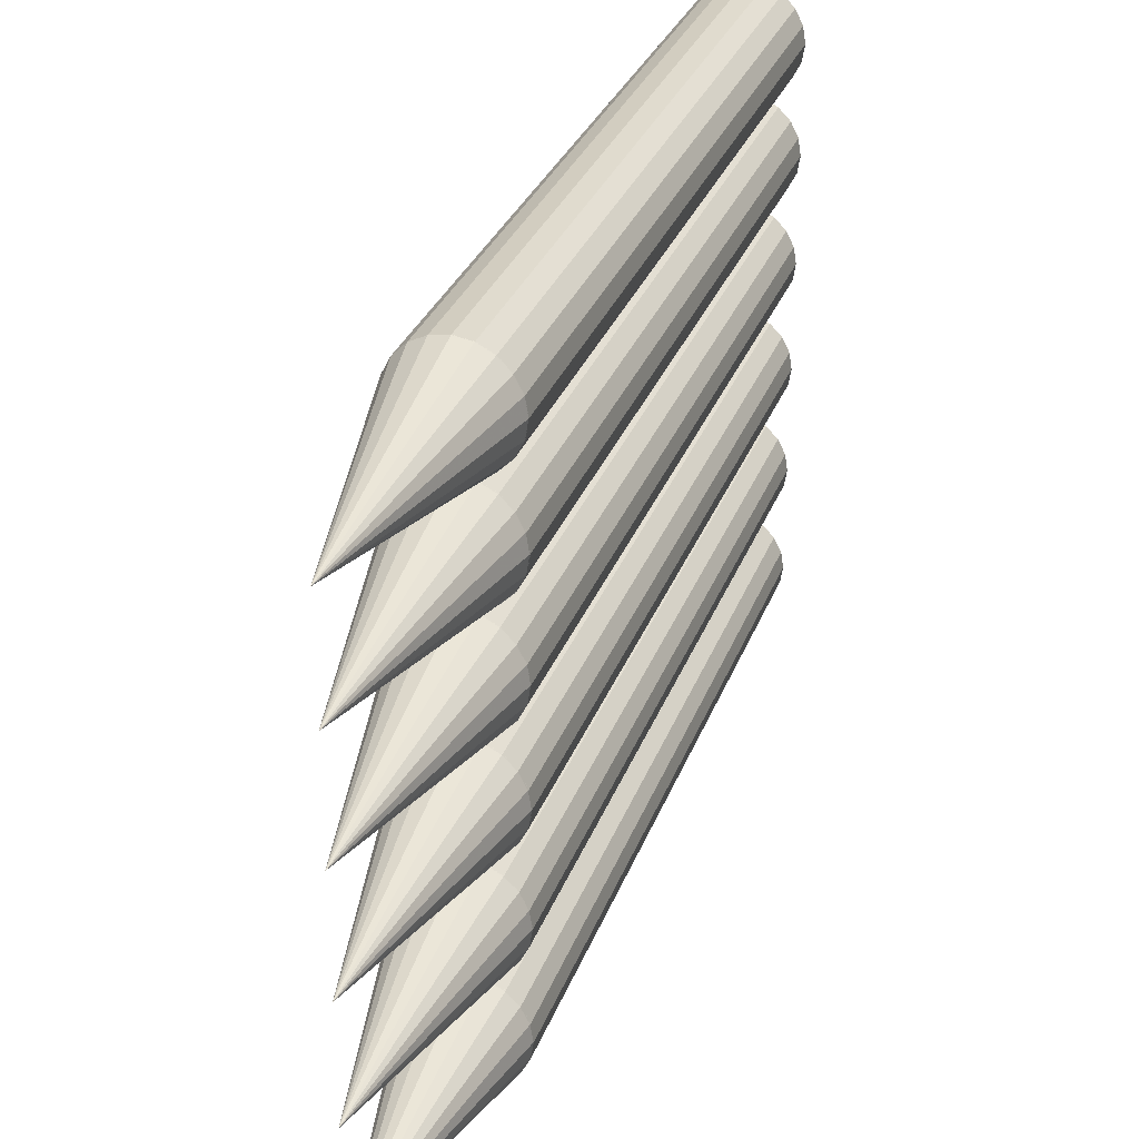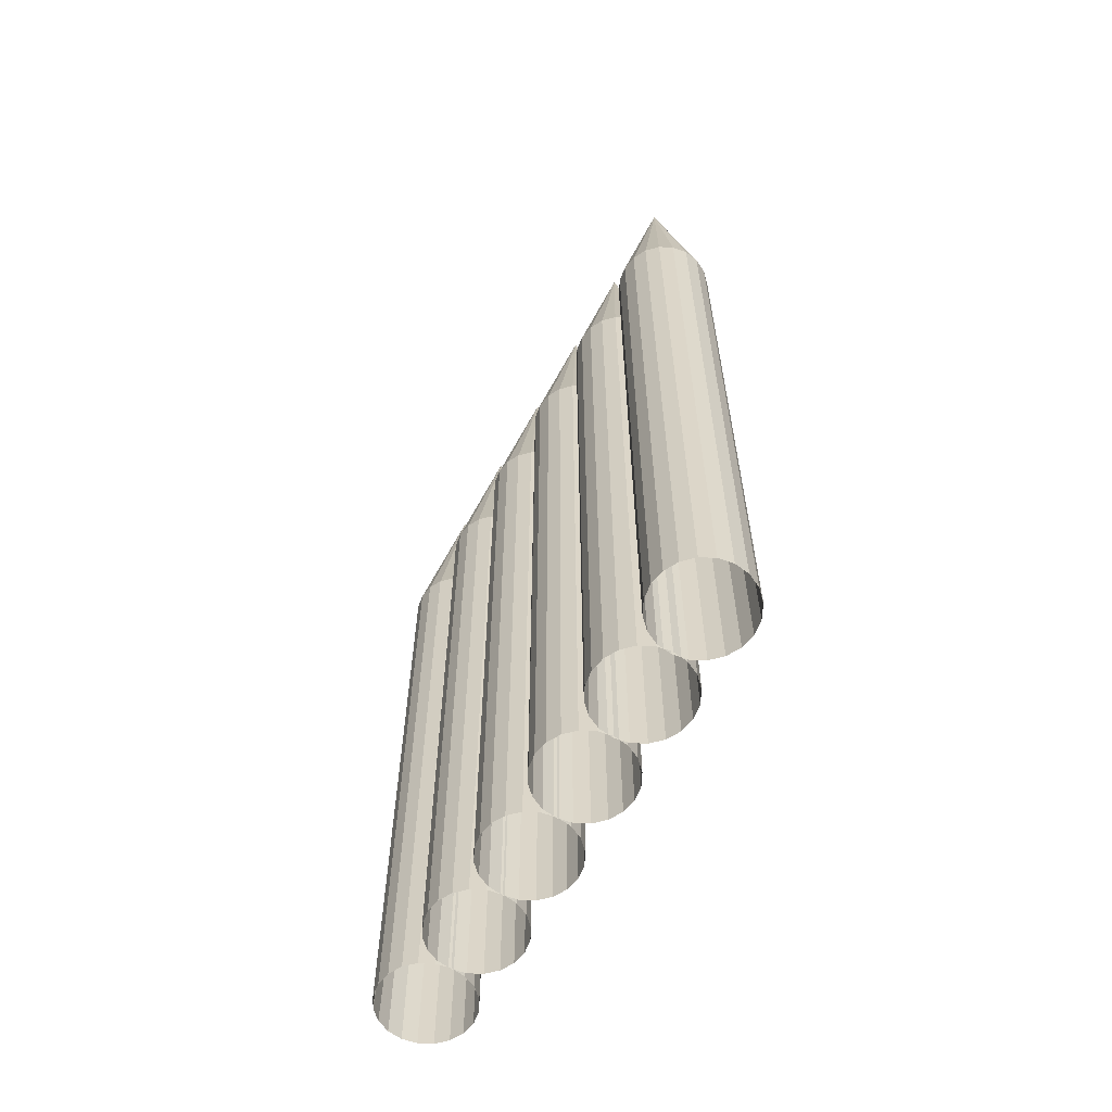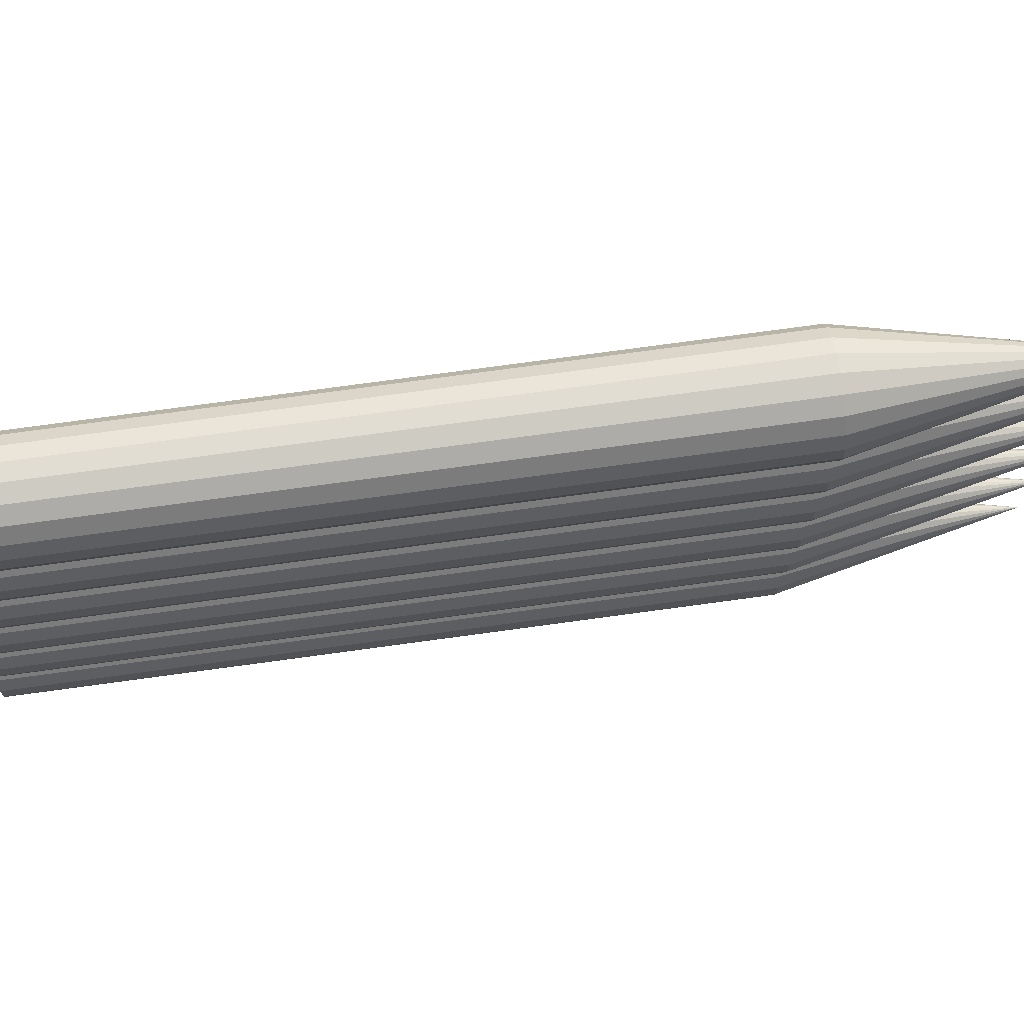
<metadata>
{"format":"obj","ext":"obj","renderer":"f3d","projection":"perspective","resolution":1024,"background":"white","views":[{"elev":30.2,"azim":-161.9,"up":"+Z"},{"elev":-60.3,"azim":-29.4,"up":"+Y"},{"elev":76.8,"azim":82.3,"up":"+Z"}]}
</metadata>
<code>
g default
v 0.2871 -0.07852 -0.9686
v 0.2442 -0.07852 -1.053
v 0.1775 -0.07852 -1.12
v 0.09329 -0.07852 -1.162
v 0 -0.07852 -1.177
v -0.09329 -0.07852 -1.162
v -0.1775 -0.07852 -1.12
v -0.2442 -0.07852 -1.053
v -0.2871 -0.07852 -0.9686
v -0.3019 -0.07852 -0.8753
v -0.2871 -0.07852 -0.782
v -0.2442 -0.07852 -0.6979
v -0.1775 -0.07852 -0.6311
v -0.09329 -0.07852 -0.5882
v -0 -0.07852 -0.5734
v 0.09329 -0.07852 -0.5882
v 0.1775 -0.07852 -0.6311
v 0.2442 -0.07852 -0.6979
v 0.2871 -0.07852 -0.782
v 0.3019 -0.07852 -0.8753
v 0.2871 4.148 -0.9686
v 0.2442 4.148 -1.053
v 0.1775 4.148 -1.12
v 0.09329 4.148 -1.162
v 0 4.148 -1.177
v -0.09329 4.148 -1.162
v -0.1775 4.148 -1.12
v -0.2442 4.148 -1.053
v -0.2871 4.148 -0.9686
v -0.3019 4.148 -0.8753
v -0.2871 4.148 -0.782
v -0.2442 4.148 -0.6979
v -0.1775 4.148 -0.6311
v -0.09329 4.148 -0.5882
v -0 4.148 -0.5734
v 0.09329 4.148 -0.5882
v 0.1775 4.148 -0.6311
v 0.2442 4.148 -0.6979
v 0.2871 4.148 -0.782
v 0.3019 4.148 -0.8753
v 0.2871 -0.07852 -0.9686
v 0.2442 -0.07852 -1.053
v 0.1775 -0.07852 -1.12
v 0.09329 -0.07852 -1.162
v 0 -0.07852 -1.177
v -0.09329 -0.07852 -1.162
v -0.1775 -0.07852 -1.12
v -0.2442 -0.07852 -1.053
v -0.2871 -0.07852 -0.9686
v -0.3019 -0.07852 -0.8753
v -0.2871 -0.07852 -0.782
v -0.2442 -0.07852 -0.6979
v -0.1775 -0.07852 -0.6311
v -0.09329 -0.07852 -0.5882
v -0 -0.07852 -0.5734
v 0.09329 -0.07852 -0.5882
v 0.1775 -0.07852 -0.6311
v 0.2442 -0.07852 -0.6979
v 0.2871 -0.07852 -0.782
v 0.3019 -0.07852 -0.8753
v 0.2871 4.148 -0.9686
v 0.2442 4.148 -1.053
v 0.1775 4.148 -1.12
v 0.09329 4.148 -1.162
v 0 4.148 -1.177
v -0.09329 4.148 -1.162
v -0.1775 4.148 -1.12
v -0.2442 4.148 -1.053
v -0.2871 4.148 -0.9686
v -0.3019 4.148 -0.8753
v -0.2871 4.148 -0.782
v -0.2442 4.148 -0.6979
v -0.1775 4.148 -0.6311
v -0.09329 4.148 -0.5882
v -0 4.148 -0.5734
v 0.09329 4.148 -0.5882
v 0.1775 4.148 -0.6311
v 0.2442 4.148 -0.6979
v 0.2871 4.148 -0.782
v 0.3019 4.148 -0.8753
v -0.09329 -0.07852 -1.761
v -0.1775 -0.07852 -1.718
v -0.2442 -0.07852 -1.651
v -0.2871 -0.07852 -1.567
v -0.3019 -0.07852 -1.474
v -0.2871 -0.07852 -1.381
v -0.2442 -0.07852 -1.296
v -0.09329 4.148 -1.761
v -0.1775 4.148 -1.718
v -0.2442 4.148 -1.651
v -0.2871 4.148 -1.567
v -0.3019 4.148 -1.474
v -0.2871 4.148 -1.381
v -0.2442 4.148 -1.296
v 0.2872 4.139 -1.567
v 0.2443 4.139 -1.651
v 0.1775 4.139 -1.718
v 0.09332 4.139 -1.761
v 0 4.139 -1.776
v -0.09332 4.139 -1.761
v -0.1775 4.139 -1.718
v -0.2443 4.139 -1.651
v -0.2872 4.139 -1.567
v -0.302 4.139 -1.474
v -0.2872 4.139 -1.381
v -0.2443 4.139 -1.296
v -0.1775 4.139 -1.23
v -0.09332 4.139 -1.187
v -0 4.139 -1.172
v 0.09332 4.139 -1.187
v 0.1775 4.139 -1.23
v 0.2443 4.139 -1.296
v 0.2872 4.139 -1.381
v 0.302 4.139 -1.474
v 0 5.539 -1.474
v 0.2871 -0.07852 -1.567
v 0.2442 -0.07852 -1.651
v 0.1775 -0.07852 -1.718
v 0.09329 -0.07852 -1.761
v 0 -0.07852 -1.776
v -0.09329 -0.07852 -1.761
v -0.1775 -0.07852 -1.718
v -0.2442 -0.07852 -1.651
v -0.2871 -0.07852 -1.567
v -0.3019 -0.07852 -1.474
v -0.2871 -0.07852 -1.381
v -0.2442 -0.07852 -1.296
v -0.1775 -0.07852 -1.23
v -0.09329 -0.07852 -1.187
v -0 -0.07852 -1.172
v 0.09329 -0.07852 -1.187
v 0.1775 -0.07852 -1.23
v 0.2442 -0.07852 -1.296
v 0.2871 -0.07852 -1.381
v 0.3019 -0.07852 -1.474
v 0.2871 4.148 -1.567
v 0.2442 4.148 -1.651
v 0.1775 4.148 -1.718
v 0.09329 4.148 -1.761
v 0 4.148 -1.776
v -0.09329 4.148 -1.761
v -0.1775 4.148 -1.718
v -0.2442 4.148 -1.651
v -0.2871 4.148 -1.567
v -0.3019 4.148 -1.474
v -0.2871 4.148 -1.381
v -0.2442 4.148 -1.296
v -0.1775 4.148 -1.23
v -0.09329 4.148 -1.187
v -0 4.148 -1.172
v 0.09329 4.148 -1.187
v 0.1775 4.148 -1.23
v 0.2442 4.148 -1.296
v 0.2871 4.148 -1.381
v 0.3019 4.148 -1.474
v 0.2872 4.145 -0.9687
v 0.2443 4.145 -1.053
v 0.1775 4.145 -1.12
v 0.09332 4.145 -1.163
v 0 4.145 -1.177
v -0.09332 4.145 -1.163
v -0.1775 4.145 -1.12
v -0.2443 4.145 -1.053
v -0.2872 4.145 -0.9687
v -0.302 4.145 -0.8753
v -0.2872 4.145 -0.782
v -0.2443 4.145 -0.6978
v -0.1775 4.145 -0.631
v -0.09332 4.145 -0.5881
v -0 4.145 -0.5733
v 0.09332 4.145 -0.5881
v 0.1775 4.145 -0.631
v 0.2443 4.145 -0.6978
v 0.2872 4.145 -0.782
v 0.302 4.145 -0.8753
v 0 5.545 -0.8753
v 0.2872 4.145 0.2294
v 0.2443 4.145 0.1452
v 0.1775 4.145 0.07839
v 0.09332 4.145 0.03549
v 0 4.145 0.02071
v -0.09332 4.145 0.03549
v -0.1775 4.145 0.07839
v -0.2443 4.145 0.1452
v -0.2872 4.145 0.2294
v -0.302 4.145 0.3227
v -0.2872 4.145 0.416
v -0.2443 4.145 0.5002
v -0.1775 4.145 0.567
v -0.09332 4.145 0.6099
v -0 4.145 0.6247
v 0.09332 4.145 0.6099
v 0.1775 4.145 0.567
v 0.2443 4.145 0.5002
v 0.2872 4.145 0.416
v 0.302 4.145 0.3227
v 0 5.545 0.3227
v 0.2871 -0.07852 -0.3692
v 0.2442 -0.07852 -0.4533
v 0.1775 -0.07852 -0.5201
v 0.09329 -0.07852 -0.563
v 0 -0.07852 -0.5778
v -0.09329 -0.07852 -0.563
v -0.1775 -0.07852 -0.5201
v -0.2442 -0.07852 -0.4533
v -0.2871 -0.07852 -0.3692
v -0.3019 -0.07852 -0.2759
v -0.2871 -0.07852 -0.1826
v -0.2442 -0.07852 -0.09842
v -0.1775 -0.07852 -0.03163
v -0.09329 -0.07852 0.01125
v -0 -0.07852 0.02603
v 0.09329 -0.07852 0.01125
v 0.1775 -0.07852 -0.03163
v 0.2442 -0.07852 -0.09842
v 0.2871 -0.07852 -0.1826
v 0.3019 -0.07852 -0.2759
v 0.2871 4.148 -0.3692
v 0.2442 4.148 -0.4533
v 0.1775 4.148 -0.5201
v 0.09329 4.148 -0.563
v 0 4.148 -0.5778
v -0.09329 4.148 -0.563
v -0.1775 4.148 -0.5201
v -0.2442 4.148 -0.4533
v -0.2871 4.148 -0.3692
v -0.3019 4.148 -0.2759
v -0.2871 4.148 -0.1826
v -0.2442 4.148 -0.09842
v -0.1775 4.148 -0.03163
v -0.09329 4.148 0.01125
v -0 4.148 0.02603
v 0.09329 4.148 0.01125
v 0.1775 4.148 -0.03163
v 0.2442 4.148 -0.09842
v 0.2871 4.148 -0.1826
v 0.3019 4.148 -0.2759
v 0.2872 4.139 0.8226
v 0.2443 4.139 0.7384
v 0.1775 4.139 0.6716
v 0.09332 4.139 0.6287
v 0 4.139 0.614
v -0.09332 4.139 0.6287
v -0.1775 4.139 0.6716
v -0.2443 4.139 0.7384
v -0.2872 4.139 0.8226
v -0.302 4.139 0.916
v -0.2872 4.139 1.009
v -0.2443 4.139 1.093
v -0.1775 4.139 1.16
v -0.09332 4.139 1.203
v -0 4.139 1.218
v 0.09332 4.139 1.203
v 0.1775 4.139 1.16
v 0.2443 4.139 1.093
v 0.2872 4.139 1.009
v 0.302 4.139 0.916
v 0 5.539 0.916
v -0.09329 -0.07852 0.6288
v -0.1775 -0.07852 0.6717
v -0.2442 -0.07852 0.7385
v -0.2871 -0.07852 0.8227
v -0.3019 -0.07852 0.916
v -0.2871 -0.07852 1.009
v -0.2442 -0.07852 1.093
v -0.09329 4.148 0.6288
v -0.1775 4.148 0.6717
v -0.2442 4.148 0.7385
v -0.2871 4.148 0.8227
v -0.3019 4.148 0.916
v -0.2871 4.148 1.009
v -0.2442 4.148 1.093
v 0.2871 -0.07852 1.41
v 0.2442 -0.07852 1.326
v 0.1775 -0.07852 1.259
v 0.09329 -0.07852 1.216
v 0 -0.07852 1.201
v -0.09329 -0.07852 1.216
v -0.1775 -0.07852 1.259
v -0.2442 -0.07852 1.326
v -0.2871 -0.07852 1.41
v -0.3019 -0.07852 1.503
v -0.2871 -0.07852 1.596
v -0.2442 -0.07852 1.681
v -0.1775 -0.07852 1.747
v -0.09329 -0.07852 1.79
v -0 -0.07852 1.805
v 0.09329 -0.07852 1.79
v 0.1775 -0.07852 1.747
v 0.2442 -0.07852 1.681
v 0.2871 -0.07852 1.596
v 0.3019 -0.07852 1.503
v 0.2871 4.148 1.41
v 0.2442 4.148 1.326
v 0.1775 4.148 1.259
v 0.09329 4.148 1.216
v 0 4.148 1.201
v -0.09329 4.148 1.216
v -0.1775 4.148 1.259
v -0.2442 4.148 1.326
v -0.2871 4.148 1.41
v -0.3019 4.148 1.503
v -0.2871 4.148 1.596
v -0.2442 4.148 1.681
v -0.1775 4.148 1.747
v -0.09329 4.148 1.79
v -0 4.148 1.805
v 0.09329 4.148 1.79
v 0.1775 4.148 1.747
v 0.2442 4.148 1.681
v 0.2871 4.148 1.596
v 0.3019 4.148 1.503
v 0.2871 -0.07852 1.41
v 0.2442 -0.07852 1.326
v 0.1775 -0.07852 1.259
v 0.09329 -0.07852 1.216
v 0 -0.07852 1.201
v -0.09329 -0.07852 1.216
v -0.1775 -0.07852 1.259
v -0.2442 -0.07852 1.326
v -0.2871 -0.07852 1.41
v -0.3019 -0.07852 1.503
v -0.2871 -0.07852 1.596
v -0.2442 -0.07852 1.681
v -0.1775 -0.07852 1.747
v -0.09329 -0.07852 1.79
v -0 -0.07852 1.805
v 0.09329 -0.07852 1.79
v 0.1775 -0.07852 1.747
v 0.2442 -0.07852 1.681
v 0.2871 -0.07852 1.596
v 0.3019 -0.07852 1.503
v 0.2871 4.148 1.41
v 0.2442 4.148 1.326
v 0.1775 4.148 1.259
v 0.09329 4.148 1.216
v 0 4.148 1.201
v -0.09329 4.148 1.216
v -0.1775 4.148 1.259
v -0.2442 4.148 1.326
v -0.2871 4.148 1.41
v -0.3019 4.148 1.503
v -0.2871 4.148 1.596
v -0.2442 4.148 1.681
v -0.1775 4.148 1.747
v -0.09329 4.148 1.79
v -0 4.148 1.805
v 0.09329 4.148 1.79
v 0.1775 4.148 1.747
v 0.2442 4.148 1.681
v 0.2871 4.148 1.596
v 0.3019 4.148 1.503
v 0.2872 4.139 -0.3692
v 0.2443 4.139 -0.4534
v 0.1775 4.139 -0.5202
v 0.09332 4.139 -0.5631
v 0 4.139 -0.5779
v -0.09332 4.139 -0.5631
v -0.1775 4.139 -0.5202
v -0.2443 4.139 -0.4534
v -0.2872 4.139 -0.3692
v -0.302 4.139 -0.2759
v -0.2872 4.139 -0.1825
v -0.2443 4.139 -0.09836
v -0.1775 4.139 -0.03155
v -0.09332 4.139 0.01135
v -0 4.139 0.02613
v 0.09332 4.139 0.01135
v 0.1775 4.139 -0.03155
v 0.2443 4.139 -0.09836
v 0.2872 4.139 -0.1825
v 0.302 4.139 -0.2759
v 0 5.539 -0.2759
v -0.09329 -0.07852 -0.563
v -0.1775 -0.07852 -0.5201
v -0.2442 -0.07852 -0.4533
v -0.2871 -0.07852 -0.3692
v -0.3019 -0.07852 -0.2759
v -0.2871 -0.07852 -0.1826
v -0.2442 -0.07852 -0.09842
v -0.09329 4.148 -0.563
v -0.1775 4.148 -0.5201
v -0.2442 4.148 -0.4533
v -0.2871 4.148 -0.3692
v -0.3019 4.148 -0.2759
v -0.2871 4.148 -0.1826
v -0.2442 4.148 -0.09842
v 0.2871 -0.07852 0.2294
v 0.2442 -0.07852 0.1453
v 0.1775 -0.07852 0.07847
v 0.09329 -0.07852 0.03559
v 0 -0.07852 0.02081
v -0.09329 -0.07852 0.03559
v -0.1775 -0.07852 0.07847
v -0.2442 -0.07852 0.1453
v -0.2871 -0.07852 0.2294
v -0.3019 -0.07852 0.3227
v -0.2871 -0.07852 0.416
v -0.2442 -0.07852 0.5002
v -0.1775 -0.07852 0.567
v -0.09329 -0.07852 0.6098
v -0 -0.07852 0.6246
v 0.09329 -0.07852 0.6098
v 0.1775 -0.07852 0.567
v 0.2442 -0.07852 0.5002
v 0.2871 -0.07852 0.416
v 0.3019 -0.07852 0.3227
v 0.2871 4.148 0.2294
v 0.2442 4.148 0.1453
v 0.1775 4.148 0.07847
v 0.09329 4.148 0.03559
v 0 4.148 0.02081
v -0.09329 4.148 0.03559
v -0.1775 4.148 0.07847
v -0.2442 4.148 0.1453
v -0.2871 4.148 0.2294
v -0.3019 4.148 0.3227
v -0.2871 4.148 0.416
v -0.2442 4.148 0.5002
v -0.1775 4.148 0.567
v -0.09329 4.148 0.6098
v -0 4.148 0.6246
v 0.09329 4.148 0.6098
v 0.1775 4.148 0.567
v 0.2442 4.148 0.5002
v 0.2871 4.148 0.416
v 0.3019 4.148 0.3227
v 0.2871 -0.07852 0.2294
v 0.2442 -0.07852 0.1453
v 0.1775 -0.07852 0.07847
v 0.09329 -0.07852 0.03559
v 0 -0.07852 0.02081
v -0.09329 -0.07852 0.03559
v -0.1775 -0.07852 0.07847
v -0.2442 -0.07852 0.1453
v -0.2871 -0.07852 0.2294
v -0.3019 -0.07852 0.3227
v -0.2871 -0.07852 0.416
v -0.2442 -0.07852 0.5002
v -0.1775 -0.07852 0.567
v -0.09329 -0.07852 0.6098
v -0 -0.07852 0.6246
v 0.09329 -0.07852 0.6098
v 0.1775 -0.07852 0.567
v 0.2442 -0.07852 0.5002
v 0.2871 -0.07852 0.416
v 0.3019 -0.07852 0.3227
v 0.2871 4.148 0.2294
v 0.2442 4.148 0.1453
v 0.1775 4.148 0.07847
v 0.09329 4.148 0.03559
v 0 4.148 0.02081
v -0.09329 4.148 0.03559
v -0.1775 4.148 0.07847
v -0.2442 4.148 0.1453
v -0.2871 4.148 0.2294
v -0.3019 4.148 0.3227
v -0.2871 4.148 0.416
v -0.2442 4.148 0.5002
v -0.1775 4.148 0.567
v -0.09329 4.148 0.6098
v -0 4.148 0.6246
v 0.09329 4.148 0.6098
v 0.1775 4.148 0.567
v 0.2442 4.148 0.5002
v 0.2871 4.148 0.416
v 0.3019 4.148 0.3227
v 0.2871 -0.07852 0.8227
v 0.2442 -0.07852 0.7385
v 0.1775 -0.07852 0.6717
v 0.09329 -0.07852 0.6288
v 0 -0.07852 0.6141
v -0.09329 -0.07852 0.6288
v -0.1775 -0.07852 0.6717
v -0.2442 -0.07852 0.7385
v -0.2871 -0.07852 0.8227
v -0.3019 -0.07852 0.916
v -0.2871 -0.07852 1.009
v -0.2442 -0.07852 1.093
v -0.1775 -0.07852 1.16
v -0.09329 -0.07852 1.203
v -0 -0.07852 1.218
v 0.09329 -0.07852 1.203
v 0.1775 -0.07852 1.16
v 0.2442 -0.07852 1.093
v 0.2871 -0.07852 1.009
v 0.3019 -0.07852 0.916
v 0.2871 4.148 0.8227
v 0.2442 4.148 0.7385
v 0.1775 4.148 0.6717
v 0.09329 4.148 0.6288
v 0 4.148 0.6141
v -0.09329 4.148 0.6288
v -0.1775 4.148 0.6717
v -0.2442 4.148 0.7385
v -0.2871 4.148 0.8227
v -0.3019 4.148 0.916
v -0.2871 4.148 1.009
v -0.2442 4.148 1.093
v -0.1775 4.148 1.16
v -0.09329 4.148 1.203
v -0 4.148 1.218
v 0.09329 4.148 1.203
v 0.1775 4.148 1.16
v 0.2442 4.148 1.093
v 0.2871 4.148 1.009
v 0.3019 4.148 0.916
v 0.2872 4.145 1.41
v 0.2443 4.145 1.326
v 0.1775 4.145 1.259
v 0.09332 4.145 1.216
v 0 4.145 1.201
v -0.09332 4.145 1.216
v -0.1775 4.145 1.259
v -0.2443 4.145 1.326
v -0.2872 4.145 1.41
v -0.302 4.145 1.503
v -0.2872 4.145 1.596
v -0.2443 4.145 1.681
v -0.1775 4.145 1.747
v -0.09332 4.145 1.79
v -0 4.145 1.805
v 0.09332 4.145 1.79
v 0.1775 4.145 1.747
v 0.2443 4.145 1.681
v 0.2872 4.145 1.596
v 0.302 4.145 1.503
v 0 5.545 1.503
g pCylinder23
f 22 21 1 2 3 23
f 24 23 3 4 5 25
f 26 25 5 6 7 27
f 28 27 7 8 9 29
f 30 29 9 10 11 31
f 32 31 11 12 13 33
f 34 33 13 14 15 35
f 36 35 15 16 17 37
f 38 37 17 18 19 39
f 40 39 19 20 1 21
f 62 61 41 42 43 63
f 64 63 43 44 45 65
f 66 65 45 46 47 67
f 68 67 47 48 49 69
f 70 69 49 50 51 71
f 72 71 51 52 53 73
f 74 73 53 54 55 75
f 76 75 55 56 57 77
f 78 77 57 58 59 79
f 80 79 59 60 41 61
f 89 88 81 82 83 90
f 91 90 83 84 85 92
f 93 92 85 86 87 94
f 115 95 96 97
f 115 97 98 99
f 115 99 100 101
f 115 101 102 103
f 115 103 104 105
f 115 105 106 107
f 115 107 108 109
f 115 109 110 111
f 115 111 112 113
f 115 113 114 95
f 137 136 116 117 118 138
f 139 138 118 119 120 140
f 141 140 120 121 122 123 143 142
f 144 143 123 124 125 145
f 146 145 125 126 127 147
f 148 147 127 128 129 149
f 129 130 150 149
f 151 150 130 131 132 152
f 153 152 132 133 134 154
f 155 154 134 135 116 136
f 176 156 157 158
f 176 158 159 160
f 176 160 161 162
f 176 162 163 164
f 176 164 165 166
f 176 166 167 168
f 176 168 169 170
f 176 170 171 172
f 176 172 173 174
f 176 174 175 156
f 197 177 178 179
f 197 179 180 181
f 197 181 182 183
f 197 183 184 185
f 197 185 186 187
f 197 187 188 189
f 197 189 190 191
f 197 191 192 193
f 197 193 194 195
f 197 195 196 177
f 219 218 198 199 200 220
f 221 220 200 201 202 222
f 223 222 202 203 204 205 225 224
f 226 225 205 206 207 227
f 228 227 207 208 209 229
f 230 229 209 210 211 231
f 211 212 232 231
f 233 232 212 213 214 234
f 235 234 214 215 216 236
f 237 236 216 217 198 218
f 258 238 239 240
f 258 240 241 242
f 258 242 243 244
f 258 244 245 246
f 258 246 247 248
f 258 248 249 250
f 258 250 251 252
f 258 252 253 254
f 258 254 255 256
f 258 256 257 238
f 267 266 259 260 261 268
f 269 268 261 262 263 270
f 271 270 263 264 265 272
f 294 293 273 274 275 295
f 296 295 275 276 277 297
f 298 297 277 278 279 299
f 300 299 279 280 281 301
f 302 301 281 282 283 303
f 304 303 283 284 285 305
f 306 305 285 286 287 307
f 308 307 287 288 289 309
f 310 309 289 290 291 311
f 312 311 291 292 273 293
f 334 333 313 314 315 335
f 336 335 315 316 317 337
f 338 337 317 318 319 339
f 340 339 319 320 321 341
f 342 341 321 322 323 343
f 344 343 323 324 325 345
f 346 345 325 326 327 347
f 348 347 327 328 329 349
f 350 349 329 330 331 351
f 352 351 331 332 313 333
f 373 353 354 355
f 373 355 356 357
f 373 357 358 359
f 373 359 360 361
f 373 361 362 363
f 373 363 364 365
f 373 365 366 367
f 373 367 368 369
f 373 369 370 371
f 373 371 372 353
f 382 381 374 375 376 383
f 384 383 376 377 378 385
f 386 385 378 379 380 387
f 409 408 388 389 390 410
f 411 410 390 391 392 412
f 413 412 392 393 394 414
f 415 414 394 395 396 416
f 417 416 396 397 398 418
f 419 418 398 399 400 420
f 421 420 400 401 402 422
f 423 422 402 403 404 424
f 425 424 404 405 406 426
f 427 426 406 407 388 408
f 449 448 428 429 430 450
f 451 450 430 431 432 452
f 453 452 432 433 434 454
f 455 454 434 435 436 456
f 457 456 436 437 438 458
f 459 458 438 439 440 460
f 461 460 440 441 442 462
f 463 462 442 443 444 464
f 465 464 444 445 446 466
f 467 466 446 447 428 448
f 489 488 468 469 470 490
f 491 490 470 471 472 492
f 493 492 472 473 474 475 495 494
f 496 495 475 476 477 497
f 498 497 477 478 479 499
f 500 499 479 480 481 501
f 481 482 502 501
f 503 502 482 483 484 504
f 505 504 484 485 486 506
f 507 506 486 487 468 488
f 528 508 509 510
f 528 510 511 512
f 528 512 513 514
f 528 514 515 516
f 528 516 517 518
f 528 518 519 520
f 528 520 521 522
f 528 522 523 524
f 528 524 525 526
f 528 526 527 508

</code>
